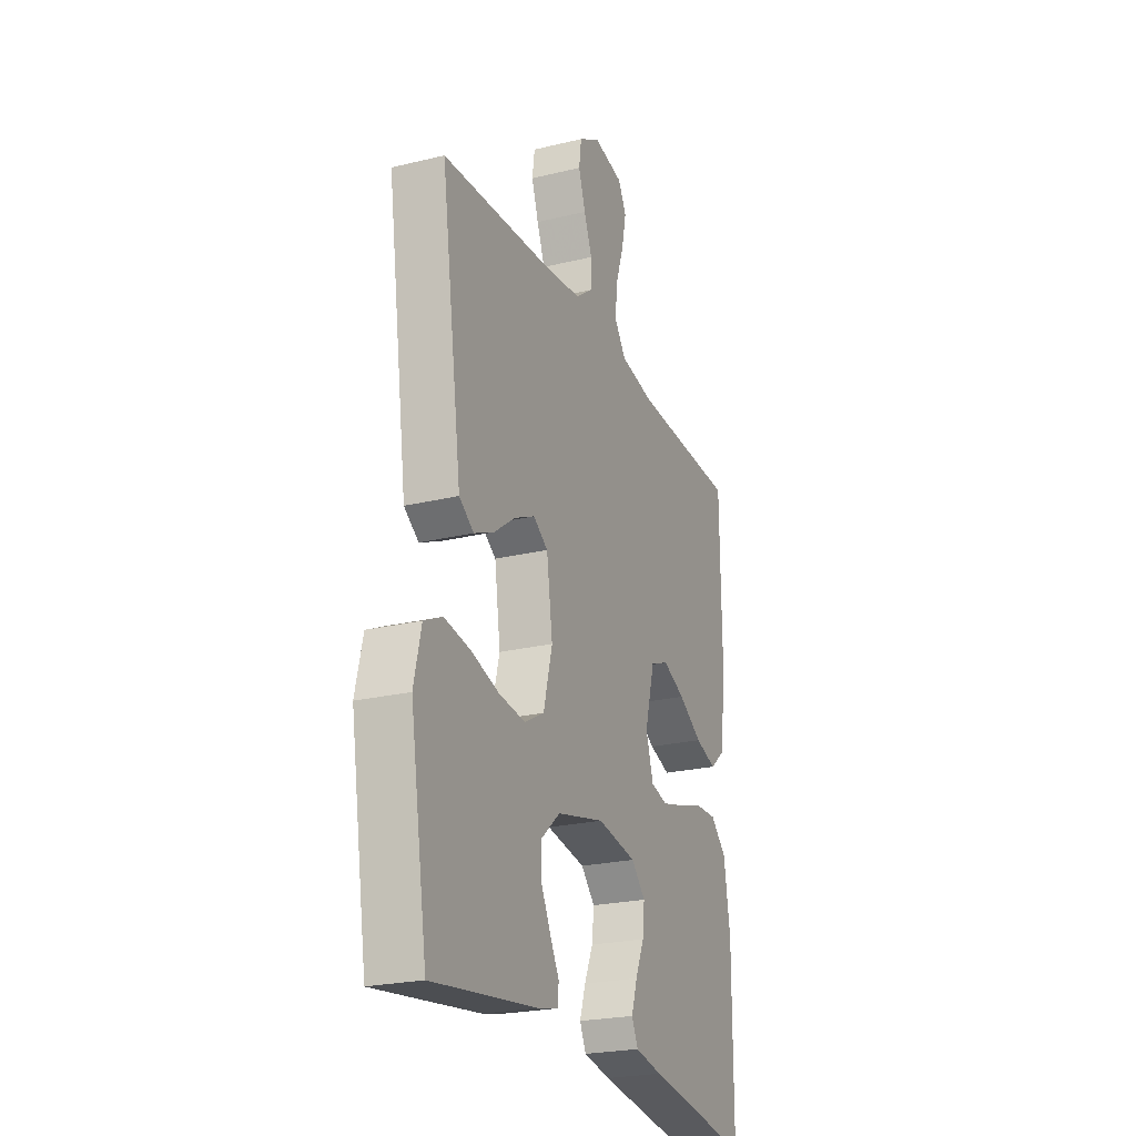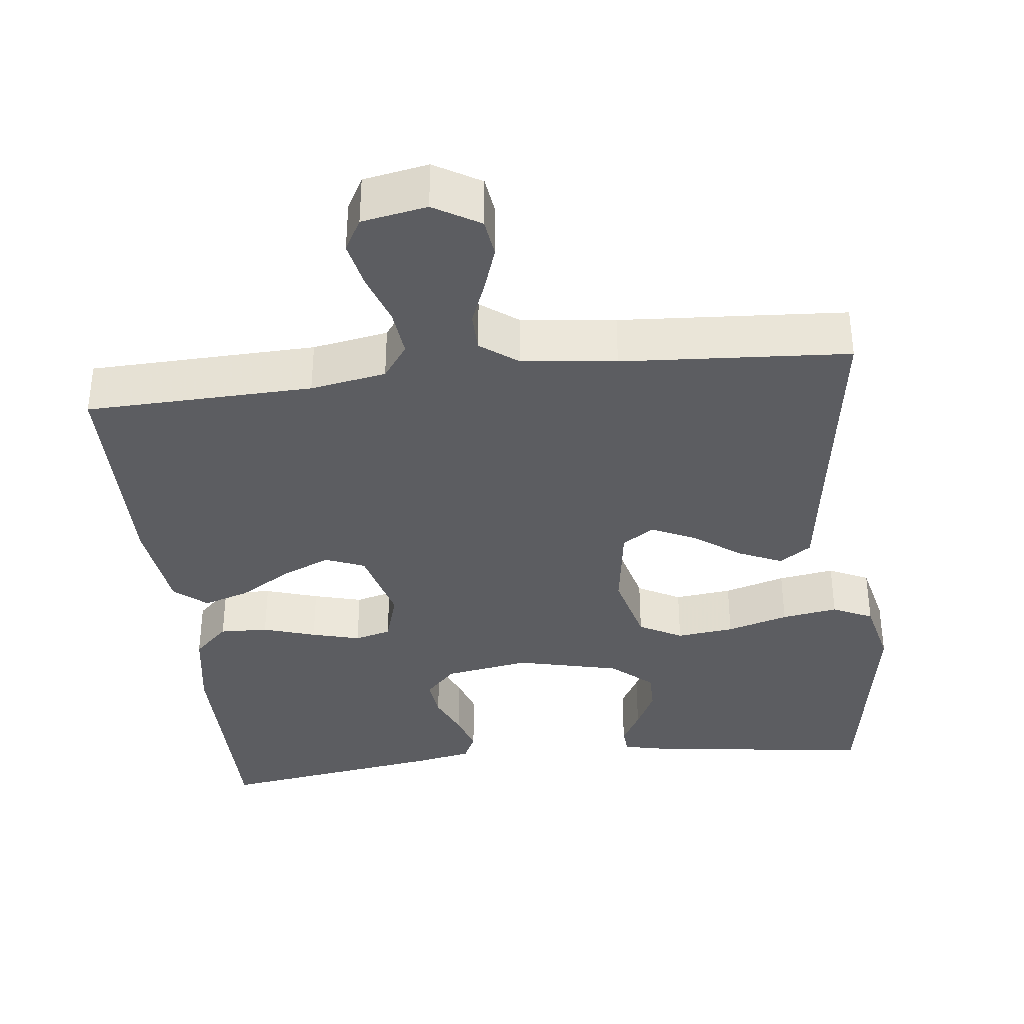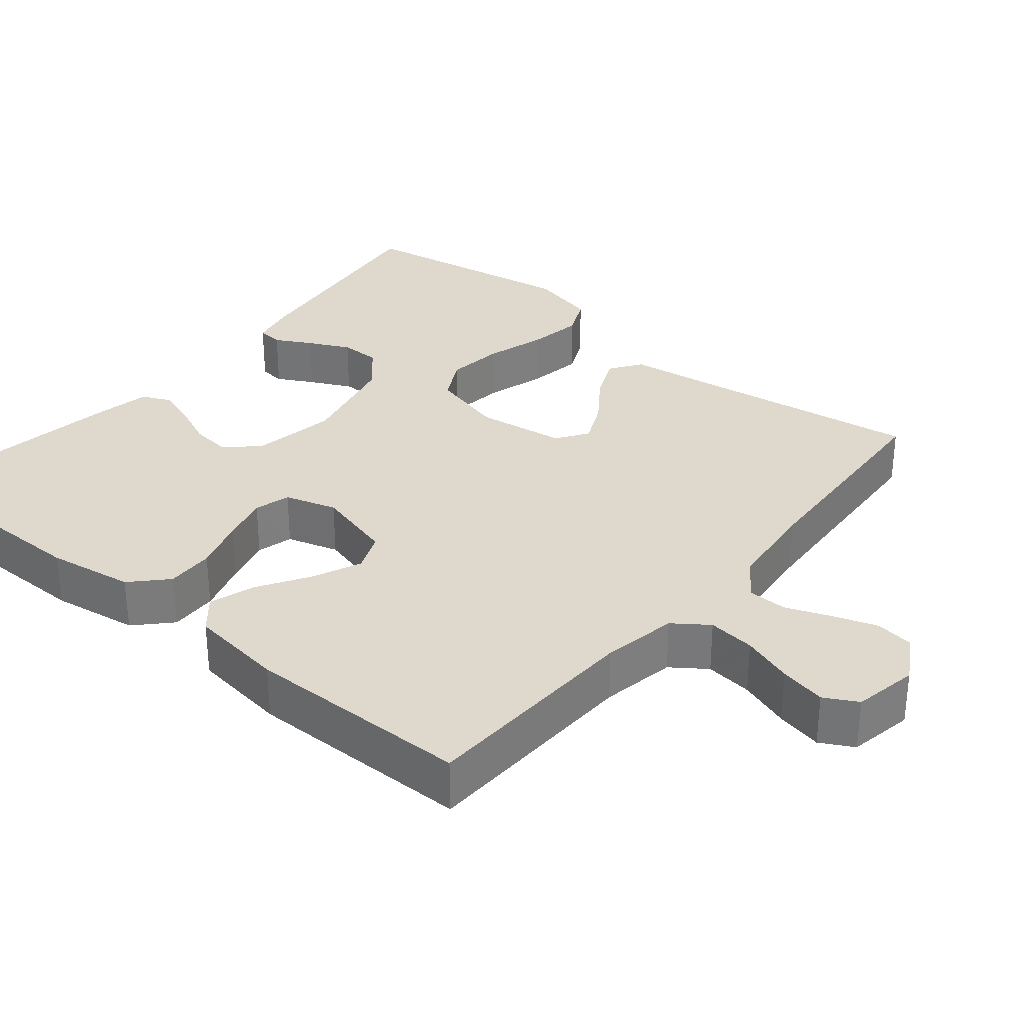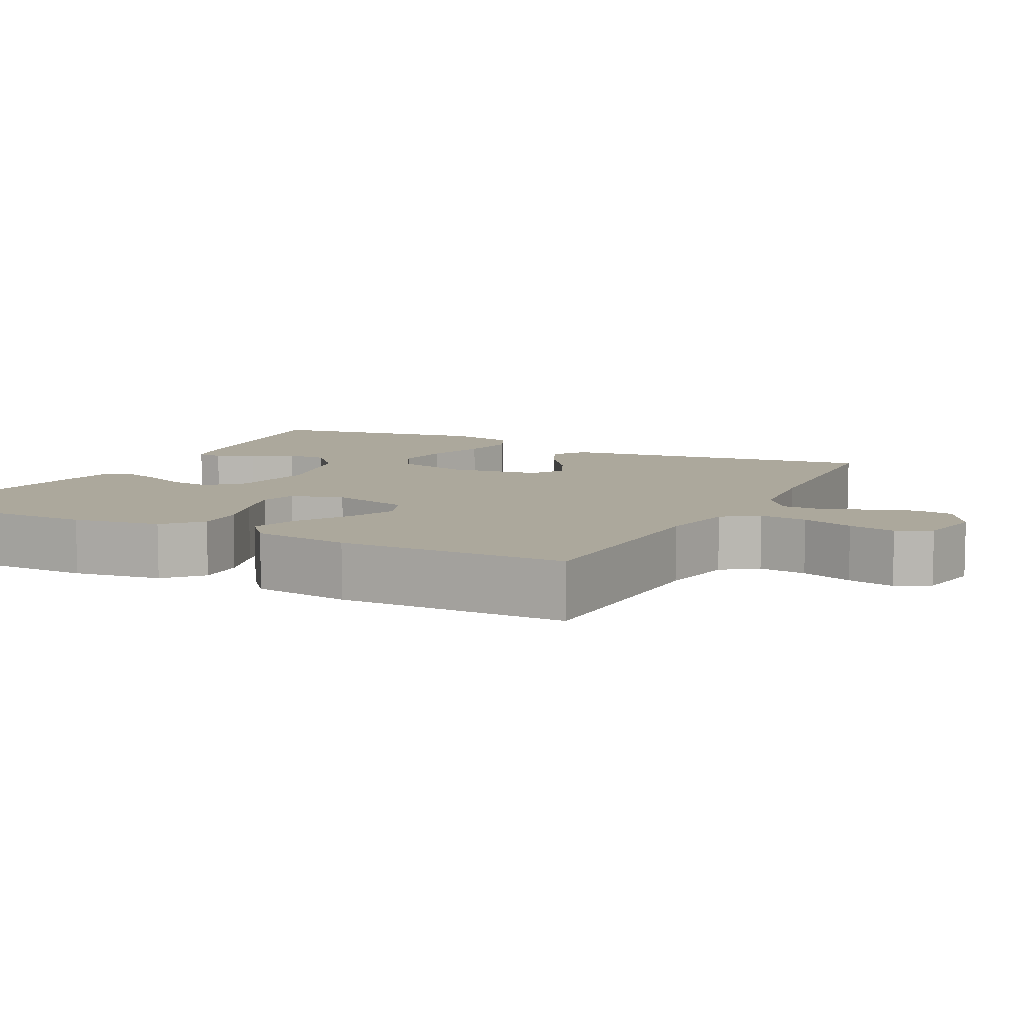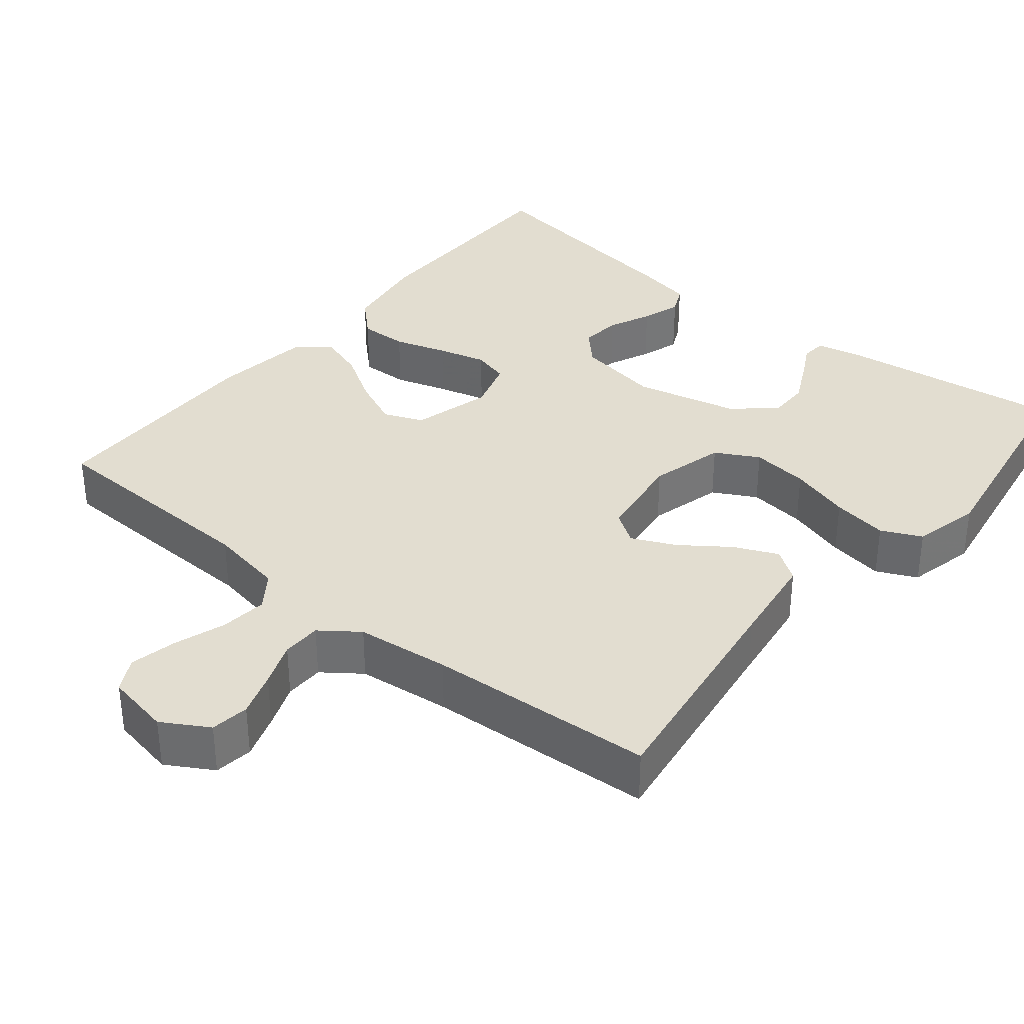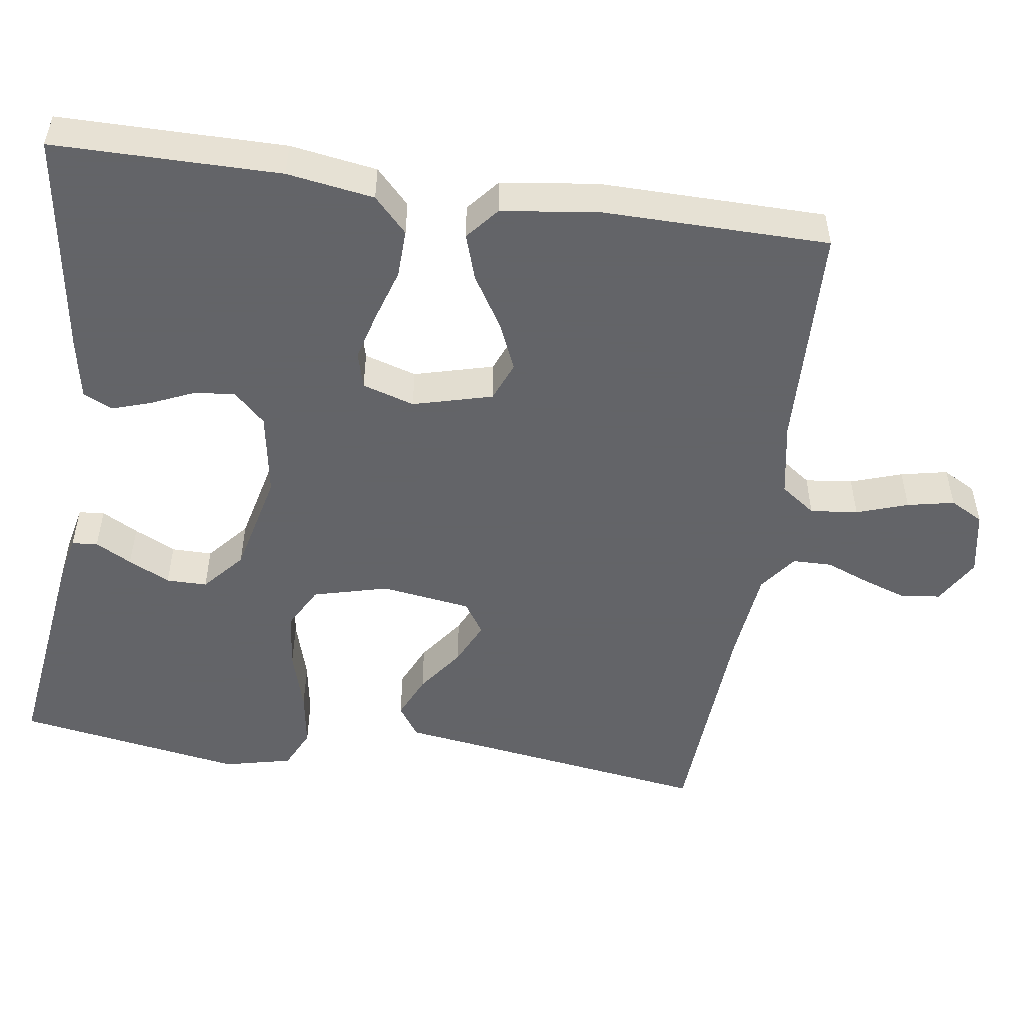
<metadata>
{"format":"obj","ext":"obj","renderer":"f3d","projection":"perspective","resolution":1024,"background":"white","views":[{"elev":-23.7,"azim":112.1,"up":"+Z"},{"elev":-36.3,"azim":6.5,"up":"+Y"},{"elev":32.0,"azim":-50.4,"up":"+Y"},{"elev":8.5,"azim":-63.0,"up":"+Y"},{"elev":35.2,"azim":39.3,"up":"+Y"},{"elev":-51.3,"azim":-98.3,"up":"+Y"}]}
</metadata>
<code>
v -0.5 0.07 -0.5
v -0.501 0.07 -0.2
v -0.483 0.07 -0.085
v -0.437 0.07 -0.041
v -0.373 0.07 -0.043
v -0.303 0.07 -0.065
v -0.239 0.07 -0.082
v -0.191 0.07 -0.069
v -0.17 0.07 0
v -0.198 0.07 0.105
v -0.25 0.07 0.126
v -0.314 0.07 0.098
v -0.382 0.07 0.056
v -0.443 0.07 0.036
v -0.486 0.07 0.072
v -0.503 0.07 0.2
v -0.5 0.07 0.5
v -0.2 0.07 0.51
v -0.1 0.07 0.528
v -0.067 0.07 0.574
v -0.074 0.07 0.637
v -0.097 0.07 0.705
v -0.11 0.07 0.767
v -0.086 0.07 0.811
v 0 0.07 0.827
v 0.061 0.07 0.791
v 0.068 0.07 0.74
v 0.048 0.07 0.681
v 0.025 0.07 0.622
v 0.026 0.07 0.57
v 0.076 0.07 0.533
v 0.2 0.07 0.519
v 0.5 0.07 0.5
v 0.457 0.07 0.2
v 0.44 0.07 0.078
v 0.398 0.07 0.049
v 0.34 0.07 0.075
v 0.278 0.07 0.12
v 0.22 0.07 0.147
v 0.178 0.07 0.119
v 0.161 0.07 0
v 0.187 0.07 -0.099
v 0.244 0.07 -0.13
v 0.32 0.07 -0.121
v 0.401 0.07 -0.097
v 0.475 0.07 -0.085
v 0.528 0.07 -0.11
v 0.549 0.07 -0.2
v 0.5 0.07 -0.5
v 0.2 0.07 -0.461
v 0.141 0.07 -0.448
v 0.138 0.07 -0.414
v 0.164 0.07 -0.366
v 0.191 0.07 -0.311
v 0.191 0.07 -0.257
v 0.137 0.07 -0.21
v 0 0.07 -0.178
v -0.112 0.07 -0.197
v -0.152 0.07 -0.239
v -0.146 0.07 -0.293
v -0.121 0.07 -0.35
v -0.104 0.07 -0.402
v -0.122 0.07 -0.44
v -0.2 0.07 -0.455
v -0.5 0 -0.5
v -0.501 0 -0.2
v -0.483 0 -0.085
v -0.437 0 -0.041
v -0.373 0 -0.043
v -0.303 0 -0.065
v -0.239 0 -0.082
v -0.191 0 -0.069
v -0.17 0 0
v -0.198 0 0.105
v -0.25 0 0.126
v -0.314 0 0.098
v -0.382 0 0.056
v -0.443 0 0.036
v -0.486 0 0.072
v -0.503 0 0.2
v -0.5 0 0.5
v -0.2 0 0.51
v -0.1 0 0.528
v -0.067 0 0.574
v -0.074 0 0.637
v -0.097 0 0.705
v -0.11 0 0.767
v -0.086 0 0.811
v 0 0 0.827
v 0.061 0 0.791
v 0.068 0 0.74
v 0.048 0 0.681
v 0.025 0 0.622
v 0.026 0 0.57
v 0.076 0 0.533
v 0.2 0 0.519
v 0.5 0 0.5
v 0.457 0 0.2
v 0.44 0 0.078
v 0.398 0 0.049
v 0.34 0 0.075
v 0.278 0 0.12
v 0.22 0 0.147
v 0.178 0 0.119
v 0.161 0 0
v 0.187 0 -0.099
v 0.244 0 -0.13
v 0.32 0 -0.121
v 0.401 0 -0.097
v 0.475 0 -0.085
v 0.528 0 -0.11
v 0.549 0 -0.2
v 0.5 0 -0.5
v 0.2 0 -0.461
v 0.141 0 -0.448
v 0.138 0 -0.414
v 0.164 0 -0.366
v 0.191 0 -0.311
v 0.191 0 -0.257
v 0.137 0 -0.21
v 0 0 -0.178
v -0.112 0 -0.197
v -0.152 0 -0.239
v -0.146 0 -0.293
v -0.121 0 -0.35
v -0.104 0 -0.402
v -0.122 0 -0.44
v -0.2 0 -0.455
f 4 5 6
f 3 4 6
f 2 3 6
f 1 2 6
f 64 1 6
f 63 64 6
f 62 63 6
f 61 62 6
f 60 61 6
f 59 60 6 7
f 58 59 7 8
f 57 58 8 9
f 56 57 9 10
f 55 56 10
f 51 52 53
f 50 51 53
f 49 50 53
f 48 49 53
f 47 48 53
f 46 47 53
f 45 46 53
f 44 45 53
f 44 53 54
f 43 44 54 55
f 36 37 38
f 35 36 38
f 34 35 38
f 34 38 39
f 33 34 39
f 32 33 39
f 31 32 39 40
f 27 28 29
f 26 27 29
f 25 26 29
f 24 25 29
f 23 24 29
f 22 23 29
f 21 22 29
f 20 21 29 30
f 31 40 41
f 30 31 41
f 20 30 41
f 19 20 41
f 16 17 18
f 15 16 18
f 14 15 18
f 13 14 18
f 12 13 18
f 42 43 55 10
f 19 41 42 10
f 11 12 18 19
f 10 11 19
f 70 69 68
f 70 68 67
f 70 67 66
f 70 66 65
f 70 65 128
f 70 128 127
f 70 127 126
f 70 126 125
f 70 125 124
f 71 70 124 123
f 72 71 123 122
f 73 72 122 121
f 74 73 121 120
f 74 120 119
f 117 116 115
f 117 115 114
f 117 114 113
f 117 113 112
f 117 112 111
f 117 111 110
f 117 110 109
f 117 109 108
f 118 117 108
f 119 118 108 107
f 102 101 100
f 102 100 99
f 102 99 98
f 103 102 98
f 103 98 97
f 103 97 96
f 104 103 96 95
f 93 92 91
f 93 91 90
f 93 90 89
f 93 89 88
f 93 88 87
f 93 87 86
f 93 86 85
f 94 93 85 84
f 105 104 95
f 105 95 94
f 105 94 84
f 105 84 83
f 82 81 80
f 82 80 79
f 82 79 78
f 82 78 77
f 82 77 76
f 74 119 107 106
f 74 106 105 83
f 83 82 76 75
f 83 75 74
f 1 65 66 2
f 2 66 67 3
f 3 67 68 4
f 4 68 69 5
f 5 69 70 6
f 6 70 71 7
f 7 71 72 8
f 8 72 73 9
f 9 73 74 10
f 10 74 75 11
f 11 75 76 12
f 12 76 77 13
f 13 77 78 14
f 14 78 79 15
f 15 79 80 16
f 16 80 81 17
f 17 81 82 18
f 18 82 83 19
f 19 83 84 20
f 20 84 85 21
f 21 85 86 22
f 22 86 87 23
f 23 87 88 24
f 24 88 89 25
f 25 89 90 26
f 26 90 91 27
f 27 91 92 28
f 28 92 93 29
f 29 93 94 30
f 30 94 95 31
f 31 95 96 32
f 32 96 97 33
f 33 97 98 34
f 34 98 99 35
f 35 99 100 36
f 36 100 101 37
f 37 101 102 38
f 38 102 103 39
f 39 103 104 40
f 40 104 105 41
f 41 105 106 42
f 42 106 107 43
f 43 107 108 44
f 44 108 109 45
f 45 109 110 46
f 46 110 111 47
f 47 111 112 48
f 48 112 113 49
f 49 113 114 50
f 50 114 115 51
f 51 115 116 52
f 52 116 117 53
f 53 117 118 54
f 54 118 119 55
f 55 119 120 56
f 56 120 121 57
f 57 121 122 58
f 58 122 123 59
f 59 123 124 60
f 60 124 125 61
f 61 125 126 62
f 62 126 127 63
f 63 127 128 64
f 64 128 65 1

</code>
